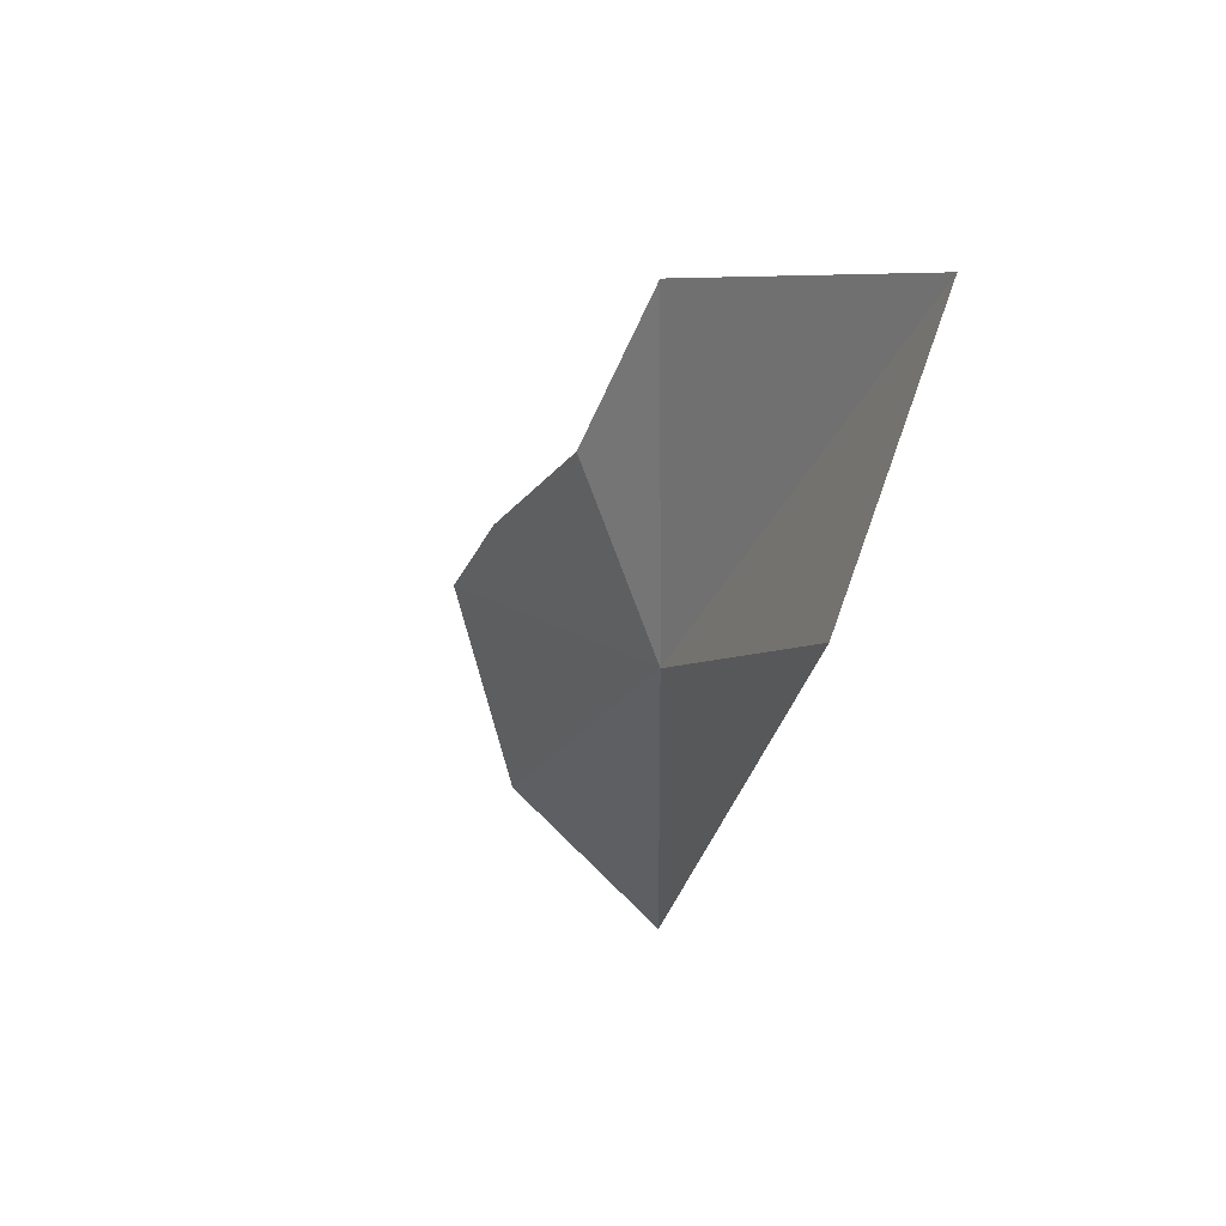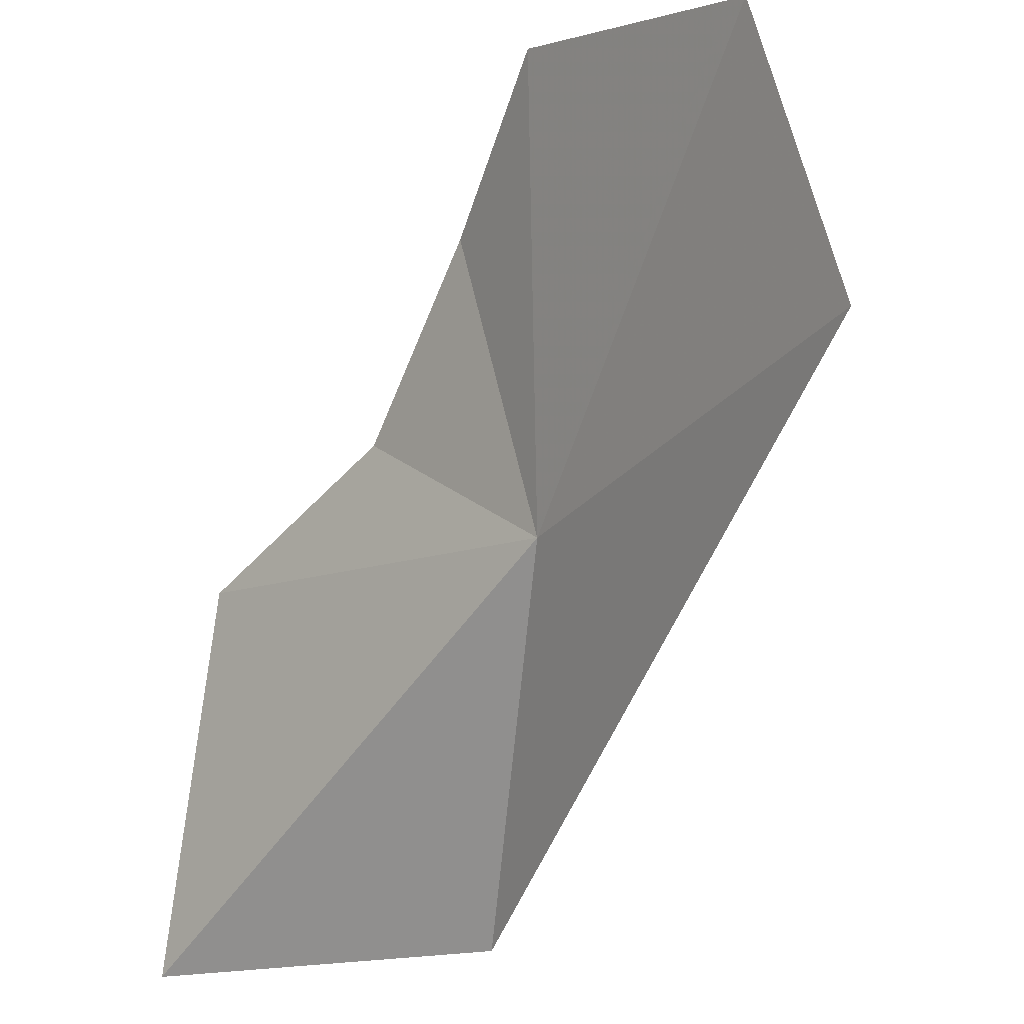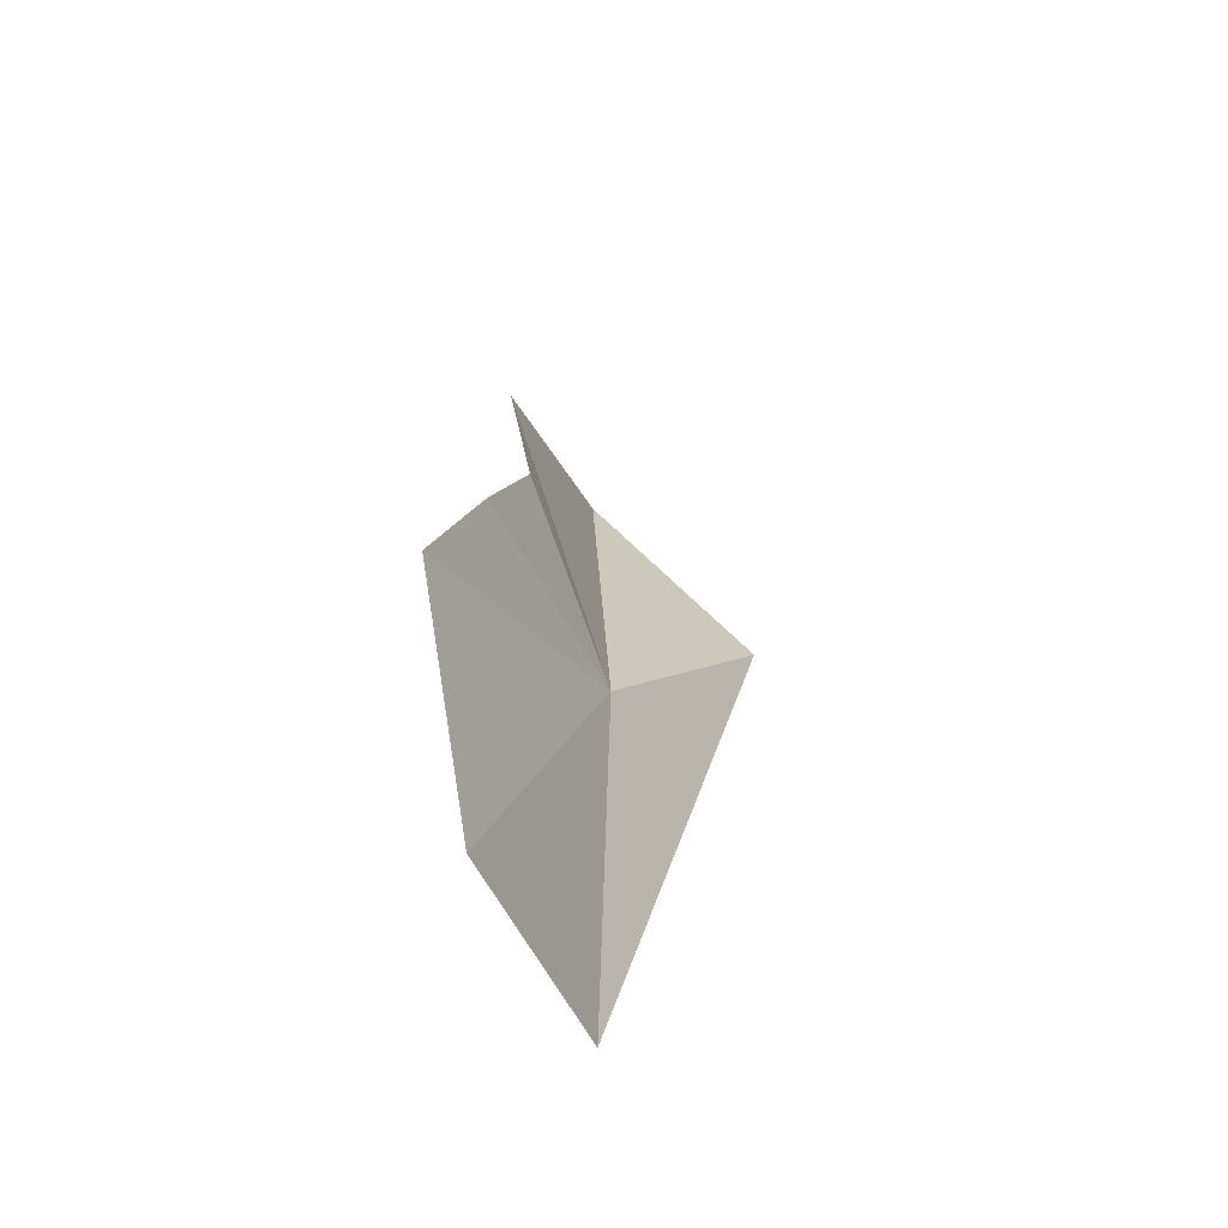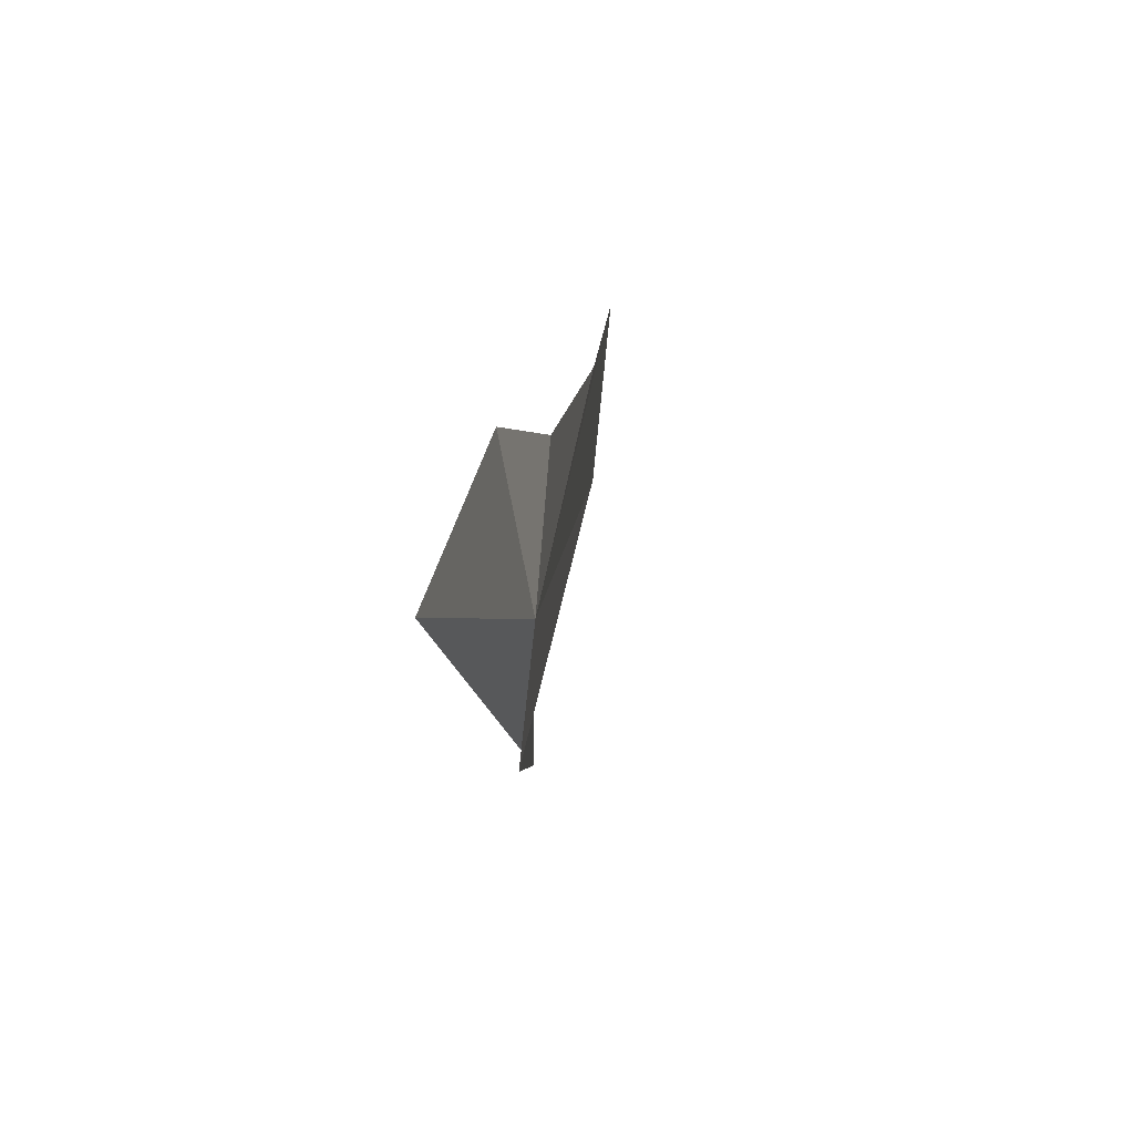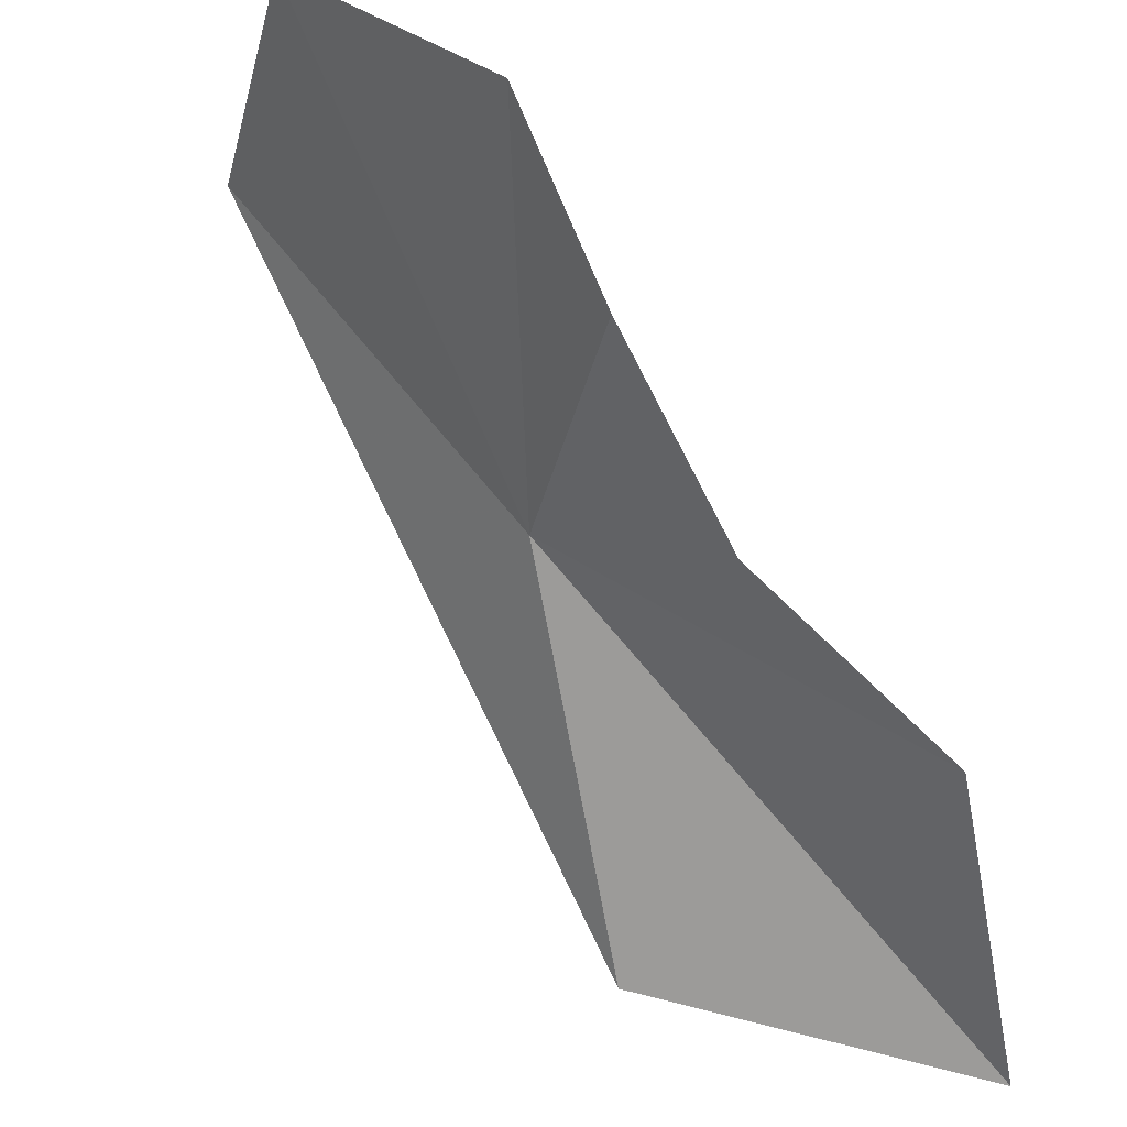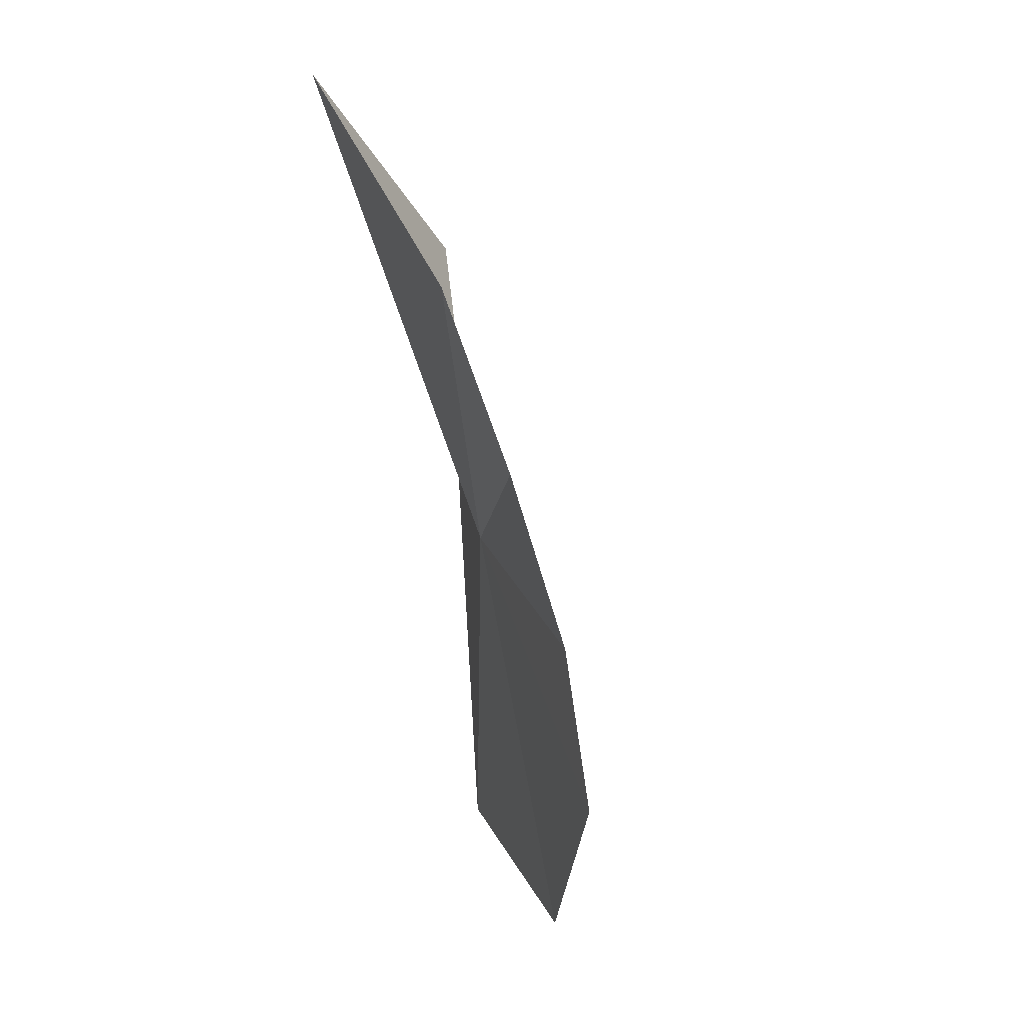
<metadata>
{"format":"obj","ext":"obj","renderer":"f3d","projection":"perspective","resolution":1024,"background":"white","views":[{"elev":41.8,"azim":126.0,"up":"+Y"},{"elev":-26.7,"azim":-32.4,"up":"+Z"},{"elev":-44.0,"azim":9.7,"up":"+Y"},{"elev":-71.9,"azim":-27.2,"up":"+Y"},{"elev":62.4,"azim":140.9,"up":"+Z"},{"elev":30.1,"azim":-35.1,"up":"+Y"}]}
</metadata>
<code>
v -3.048 -24.43 17.51
v -3.512 -24.35 19.31
v -3.435 -23.27 18.49
v -3.718 -25.39 19.91
v -3.527 -27.07 19.25
v -3.484 -20.87 15.88
v -3.709 -21.86 18.02
v -2.221 -22.65 15.79
v -3.12 -27.23 17.53
f 1 2 3
f 1 5 4
f 1 7 6
f 1 3 7
f 1 6 8
f 1 4 2
f 1 9 5
f 1 8 9

</code>
